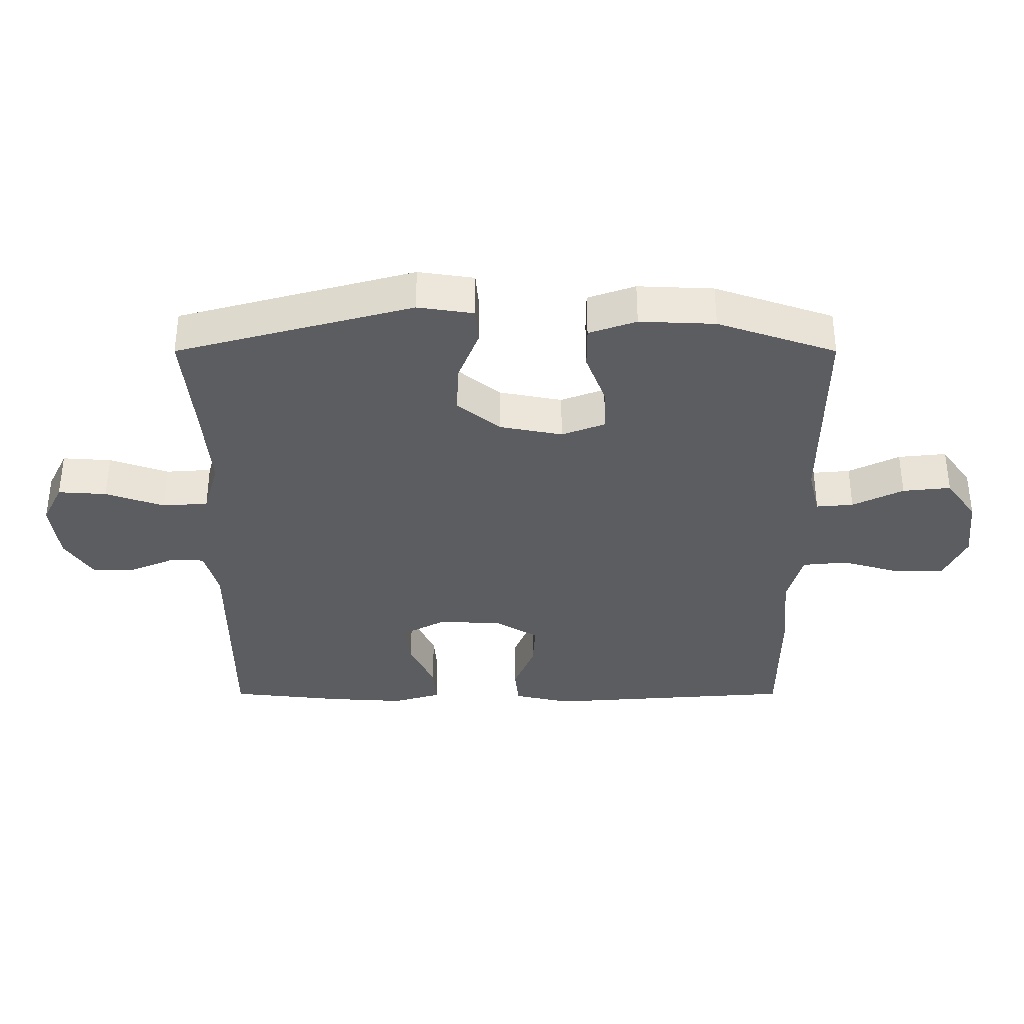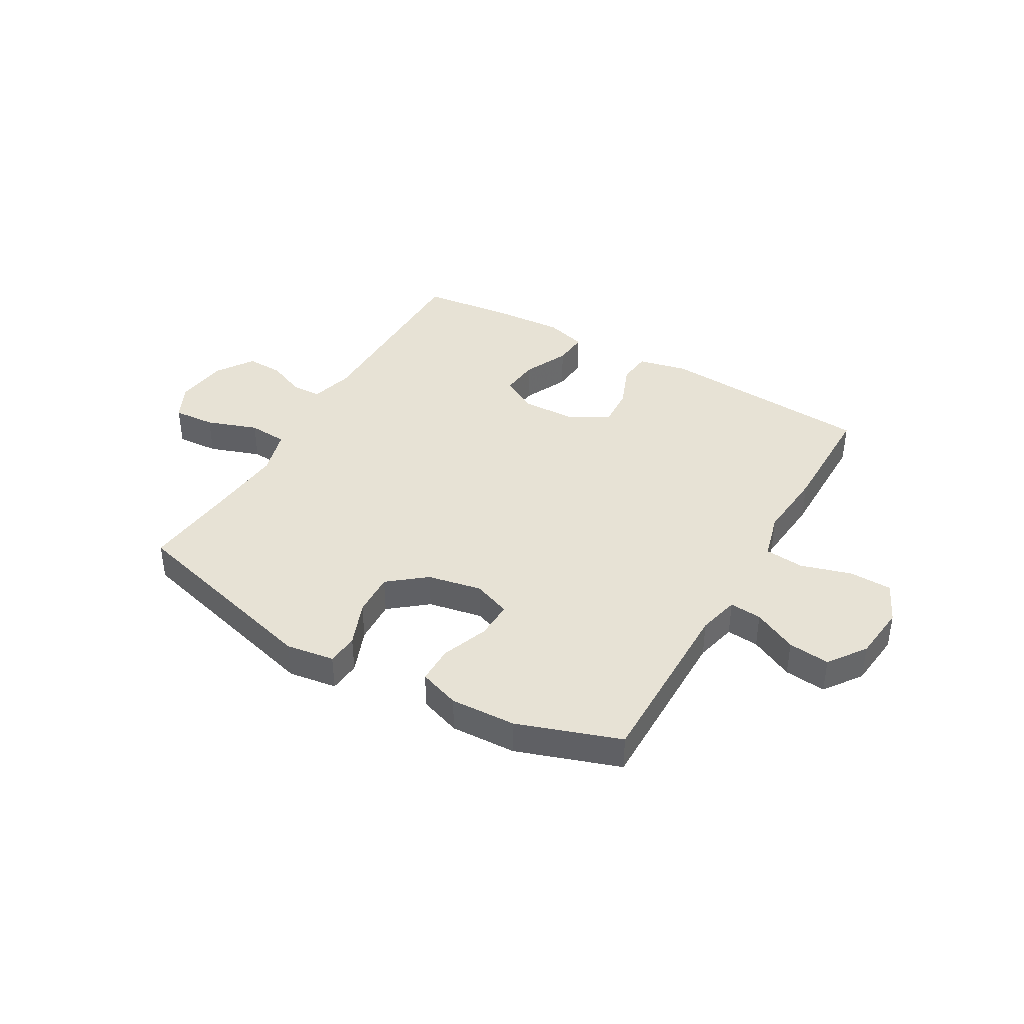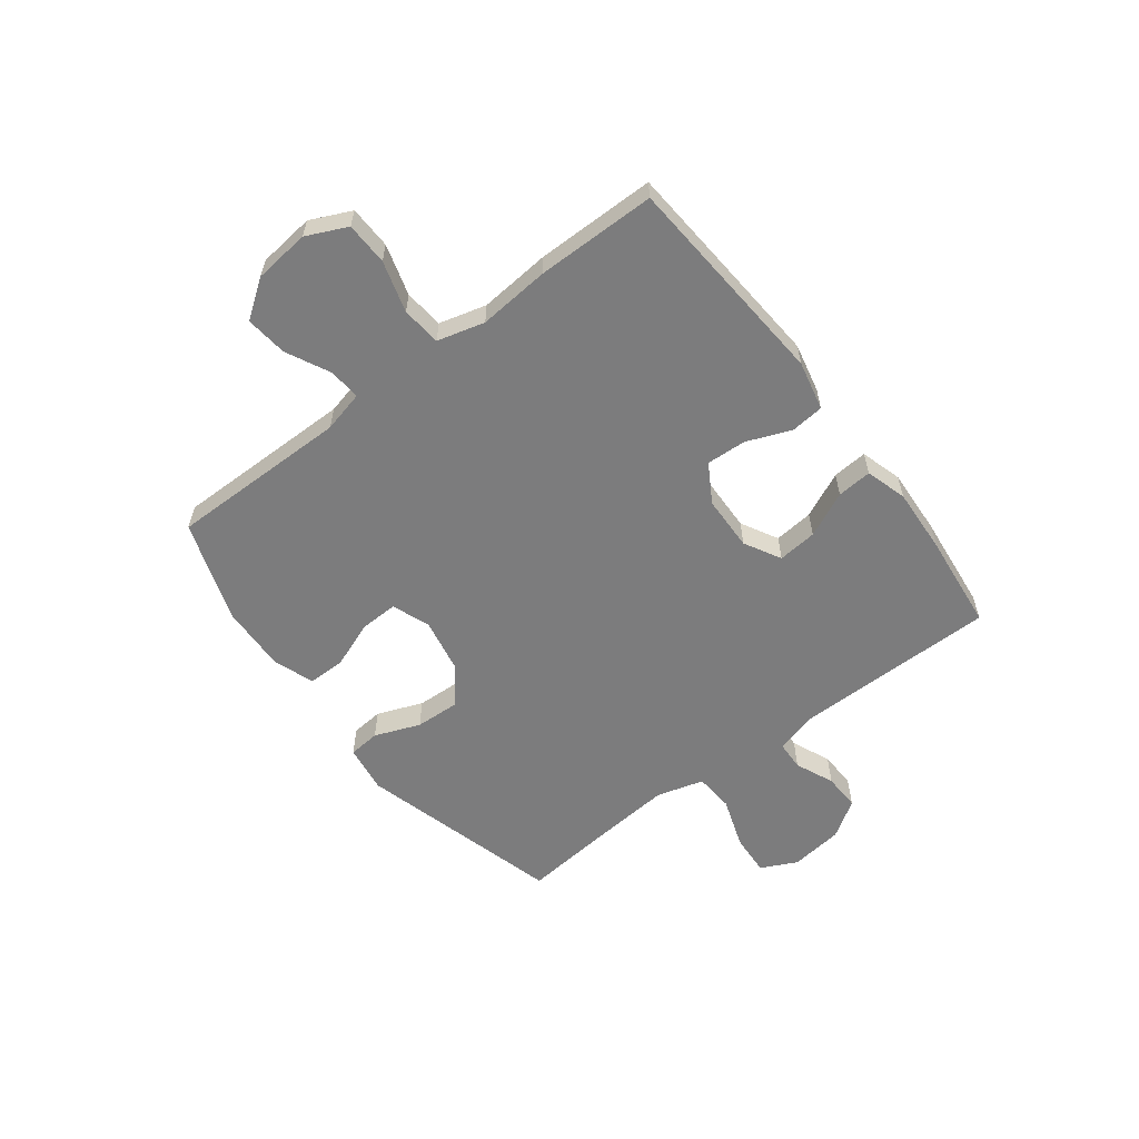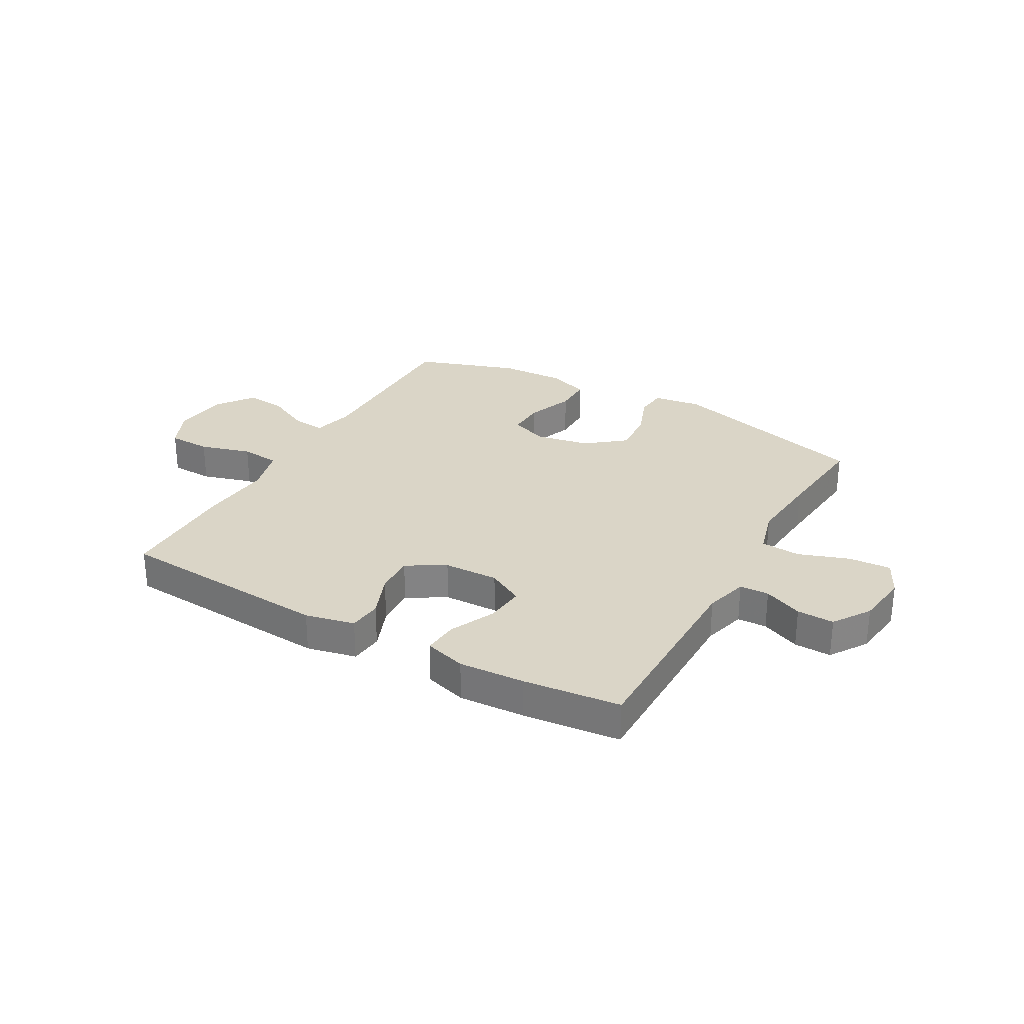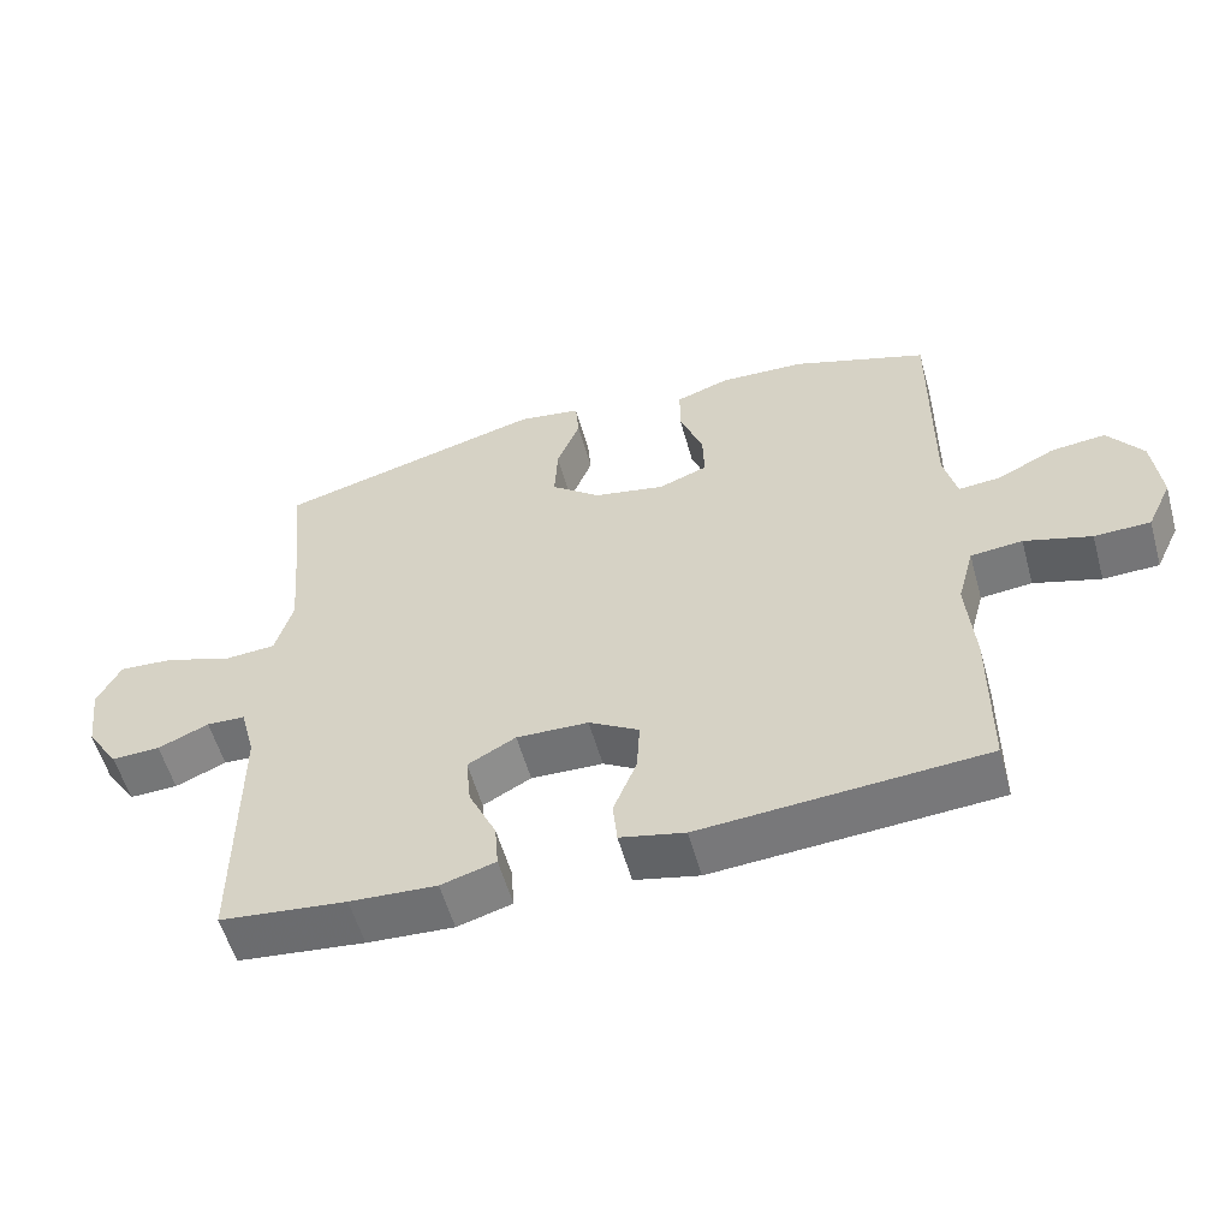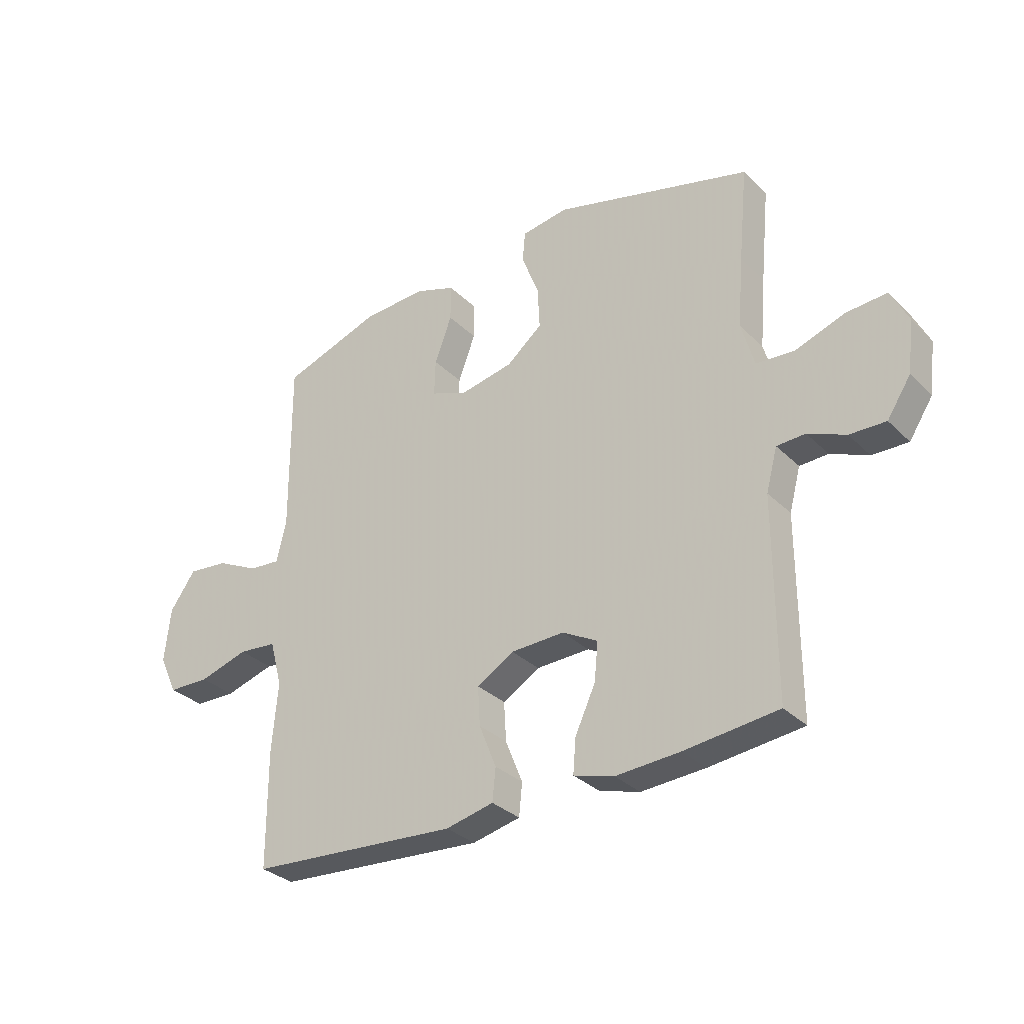
<metadata>
{"format":"obj","ext":"obj","renderer":"f3d","projection":"perspective","resolution":1024,"background":"white","views":[{"elev":54.2,"azim":0.0,"up":"+Z"},{"elev":40.1,"azim":29.9,"up":"+Y"},{"elev":-58.8,"azim":127.4,"up":"+Y"},{"elev":29.0,"azim":-150.5,"up":"+Y"},{"elev":-56.1,"azim":15.5,"up":"+Z"},{"elev":-31.7,"azim":-143.4,"up":"+Z"}]}
</metadata>
<code>
v -0.5 0.07 -0.5
v -0.5 0.07 -0.136
v -0.521 0.07 -0.058
v -0.574 0.07 -0.056
v -0.644 0.07 -0.086
v -0.711 0.07 -0.088
v -0.755 0.07 -0.021
v -0.767 0.07 0.075
v -0.735 0.07 0.14
v -0.659 0.07 0.135
v -0.567 0.07 0.103
v -0.496 0.07 0.108
v -0.472 0.07 0.193
v -0.483 0.07 0.324
v -0.5 0.07 0.5
v -0.132 0.07 0.6
v -0.045 0.07 0.587
v -0.04 0.07 0.53
v -0.072 0.07 0.448
v -0.076 0.07 0.368
v -0.009 0.07 0.314
v 0.089 0.07 0.295
v 0.157 0.07 0.321
v 0.155 0.07 0.389
v 0.123 0.07 0.474
v 0.123 0.07 0.542
v 0.197 0.07 0.568
v 0.315 0.07 0.563
v 0.5 0.07 0.5
v 0.498 0.07 0.175
v 0.516 0.07 0.1
v 0.574 0.07 0.105
v 0.653 0.07 0.144
v 0.728 0.07 0.152
v 0.776 0.07 0.085
v 0.787 0.07 -0.016
v 0.753 0.07 -0.089
v 0.676 0.07 -0.091
v 0.584 0.07 -0.064
v 0.513 0.07 -0.071
v 0.49 0.07 -0.156
v 0.501 0.07 -0.284
v 0.5 0.07 -0.5
v 0.111 0.07 -0.528
v 0.022 0.07 -0.508
v 0.016 0.07 -0.448
v 0.048 0.07 -0.368
v 0.052 0.07 -0.296
v -0.017 0.07 -0.255
v -0.116 0.07 -0.252
v -0.182 0.07 -0.288
v -0.175 0.07 -0.359
v -0.137 0.07 -0.441
v -0.132 0.07 -0.504
v -0.207 0.07 -0.526
v -0.326 0.07 -0.519
v -0.5 0 -0.5
v -0.5 0 -0.136
v -0.521 0 -0.058
v -0.574 0 -0.056
v -0.644 0 -0.086
v -0.711 0 -0.088
v -0.755 0 -0.021
v -0.767 0 0.075
v -0.735 0 0.14
v -0.659 0 0.135
v -0.567 0 0.103
v -0.496 0 0.108
v -0.472 0 0.193
v -0.483 0 0.324
v -0.5 0 0.5
v -0.132 0 0.6
v -0.045 0 0.587
v -0.04 0 0.53
v -0.072 0 0.448
v -0.076 0 0.368
v -0.009 0 0.314
v 0.089 0 0.295
v 0.157 0 0.321
v 0.155 0 0.389
v 0.123 0 0.474
v 0.123 0 0.542
v 0.197 0 0.568
v 0.315 0 0.563
v 0.5 0 0.5
v 0.498 0 0.175
v 0.516 0 0.1
v 0.574 0 0.105
v 0.653 0 0.144
v 0.728 0 0.152
v 0.776 0 0.085
v 0.787 0 -0.016
v 0.753 0 -0.089
v 0.676 0 -0.091
v 0.584 0 -0.064
v 0.513 0 -0.071
v 0.49 0 -0.156
v 0.501 0 -0.284
v 0.5 0 -0.5
v 0.111 0 -0.528
v 0.022 0 -0.508
v 0.016 0 -0.448
v 0.048 0 -0.368
v 0.052 0 -0.296
v -0.017 0 -0.255
v -0.116 0 -0.252
v -0.182 0 -0.288
v -0.175 0 -0.359
v -0.137 0 -0.441
v -0.132 0 -0.504
v -0.207 0 -0.526
v -0.326 0 -0.519
f 56 1 2
f 55 56 2
f 54 55 2
f 53 54 2
f 52 53 2
f 51 52 2 3
f 50 51 3
f 49 50 3
f 45 46 47
f 44 45 47
f 43 44 47
f 42 43 47
f 41 42 47
f 40 41 47 48
f 37 38 39
f 36 37 39
f 35 36 39
f 34 35 39
f 33 34 39
f 32 33 39
f 31 32 39 40
f 40 48 49
f 31 40 49
f 30 31 49
f 28 29 30
f 27 28 30
f 26 27 30
f 25 26 30
f 24 25 30
f 17 18 19
f 16 17 19
f 15 16 19
f 14 15 19
f 13 14 19 20
f 12 13 20 21
f 9 10 11
f 8 9 11
f 7 8 11
f 6 7 11
f 5 6 11
f 4 5 11
f 3 4 11 12
f 12 21 22
f 3 12 22
f 49 3 22
f 23 24 30
f 22 23 30 49
f 58 57 112
f 58 112 111
f 58 111 110
f 58 110 109
f 58 109 108
f 59 58 108 107
f 59 107 106
f 59 106 105
f 103 102 101
f 103 101 100
f 103 100 99
f 103 99 98
f 103 98 97
f 104 103 97 96
f 95 94 93
f 95 93 92
f 95 92 91
f 95 91 90
f 95 90 89
f 95 89 88
f 96 95 88 87
f 105 104 96
f 105 96 87
f 105 87 86
f 86 85 84
f 86 84 83
f 86 83 82
f 86 82 81
f 86 81 80
f 75 74 73
f 75 73 72
f 75 72 71
f 75 71 70
f 76 75 70 69
f 77 76 69 68
f 67 66 65
f 67 65 64
f 67 64 63
f 67 63 62
f 67 62 61
f 67 61 60
f 68 67 60 59
f 78 77 68
f 78 68 59
f 78 59 105
f 86 80 79
f 105 86 79 78
f 1 57 58 2
f 2 58 59 3
f 3 59 60 4
f 4 60 61 5
f 5 61 62 6
f 6 62 63 7
f 7 63 64 8
f 8 64 65 9
f 9 65 66 10
f 10 66 67 11
f 11 67 68 12
f 12 68 69 13
f 13 69 70 14
f 14 70 71 15
f 15 71 72 16
f 16 72 73 17
f 17 73 74 18
f 18 74 75 19
f 19 75 76 20
f 20 76 77 21
f 21 77 78 22
f 22 78 79 23
f 23 79 80 24
f 24 80 81 25
f 25 81 82 26
f 26 82 83 27
f 27 83 84 28
f 28 84 85 29
f 29 85 86 30
f 30 86 87 31
f 31 87 88 32
f 32 88 89 33
f 33 89 90 34
f 34 90 91 35
f 35 91 92 36
f 36 92 93 37
f 37 93 94 38
f 38 94 95 39
f 39 95 96 40
f 40 96 97 41
f 41 97 98 42
f 42 98 99 43
f 43 99 100 44
f 44 100 101 45
f 45 101 102 46
f 46 102 103 47
f 47 103 104 48
f 48 104 105 49
f 49 105 106 50
f 50 106 107 51
f 51 107 108 52
f 52 108 109 53
f 53 109 110 54
f 54 110 111 55
f 55 111 112 56
f 56 112 57 1

</code>
